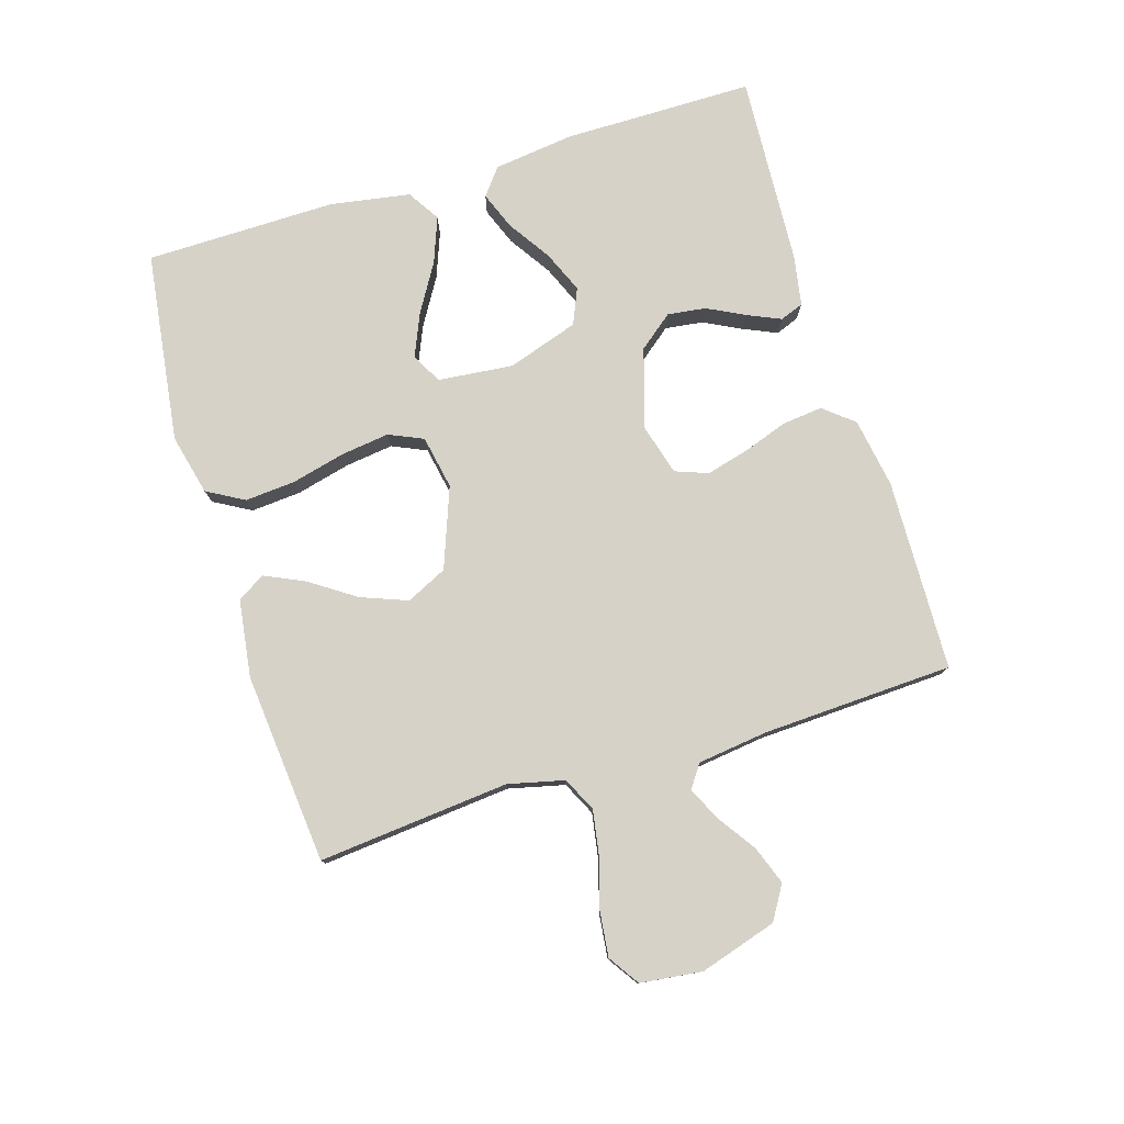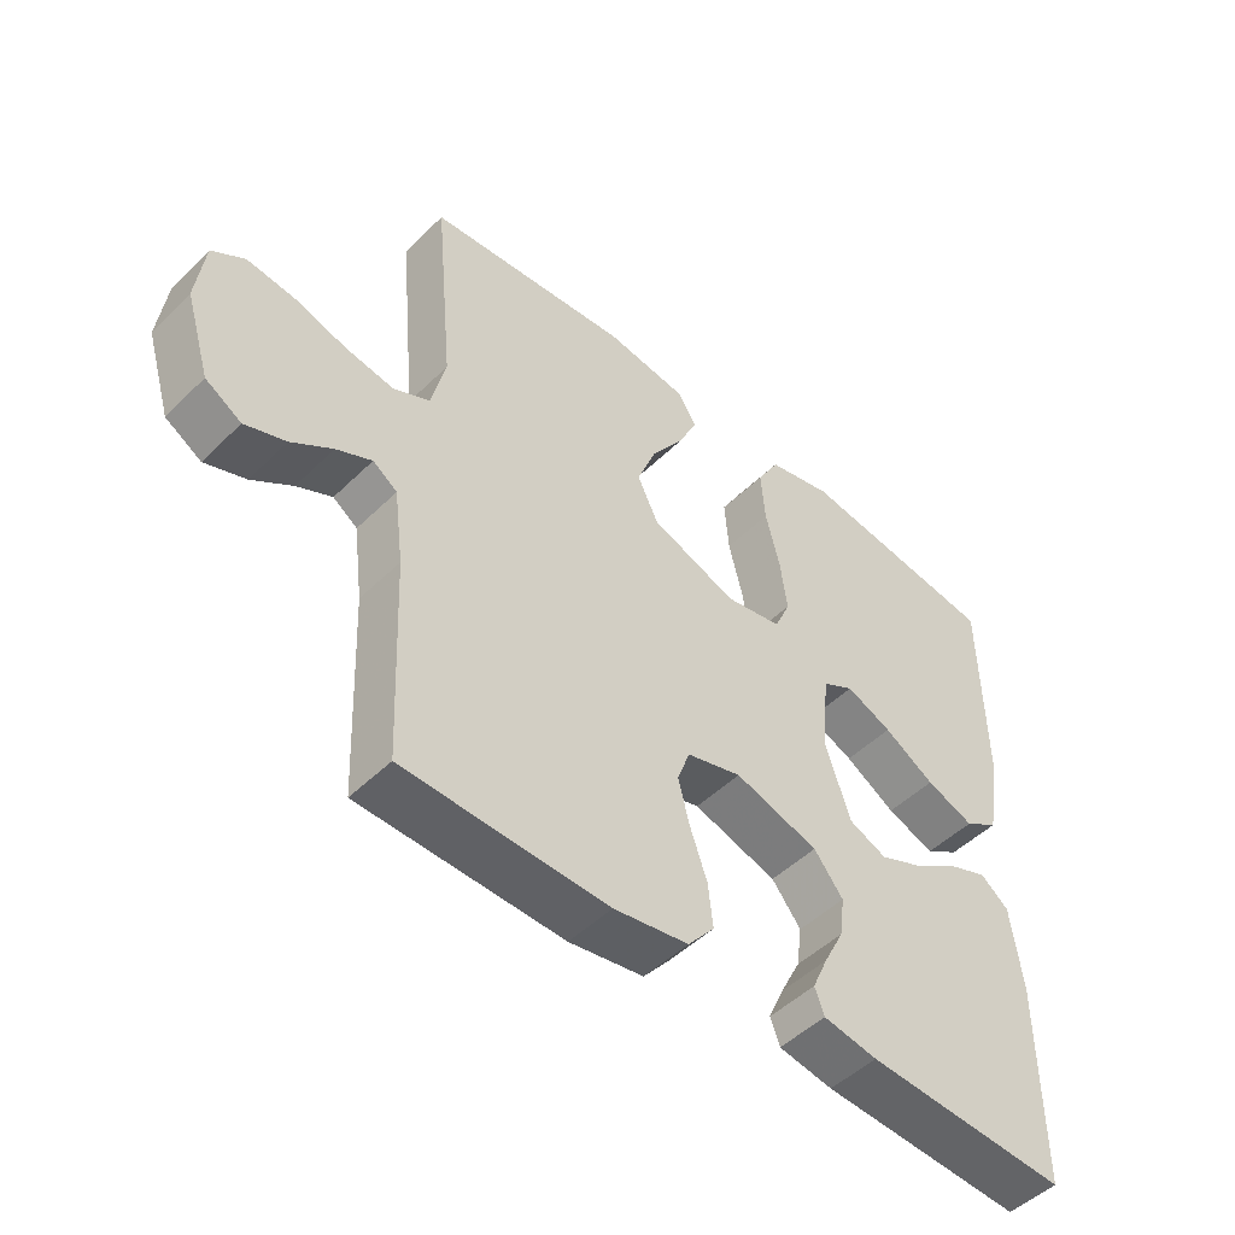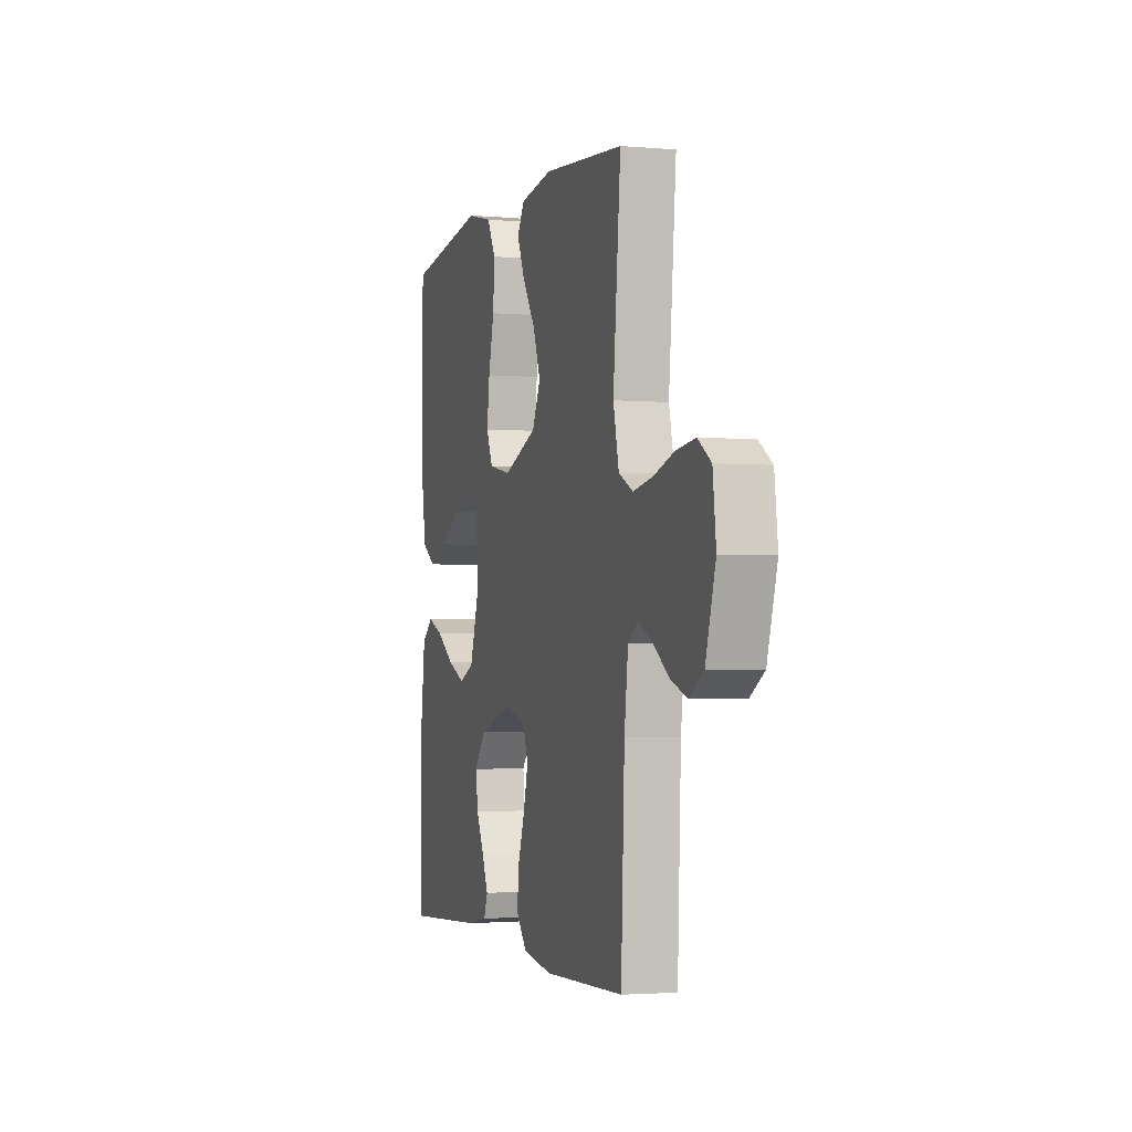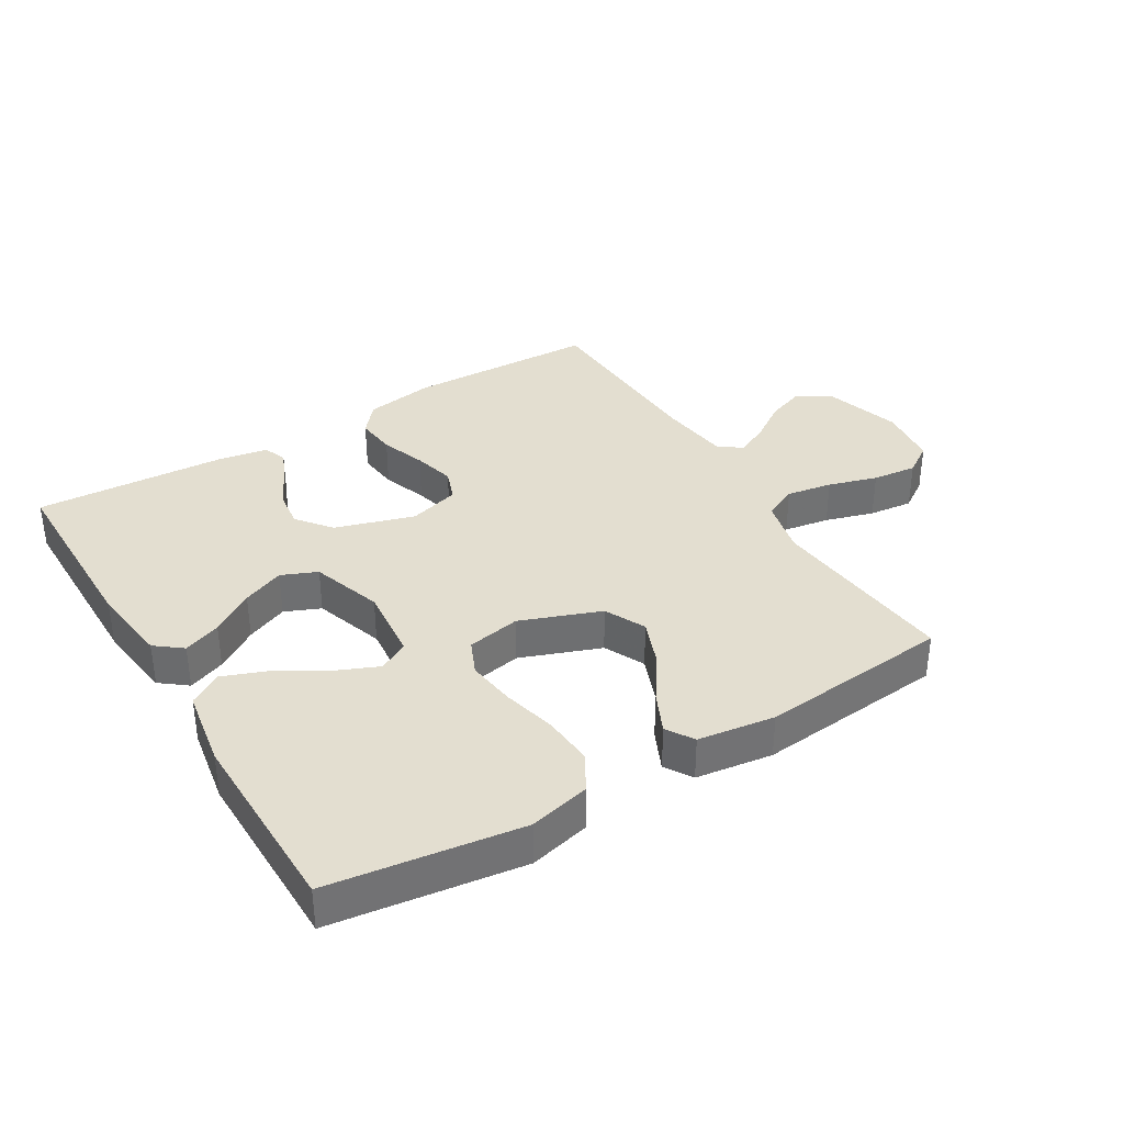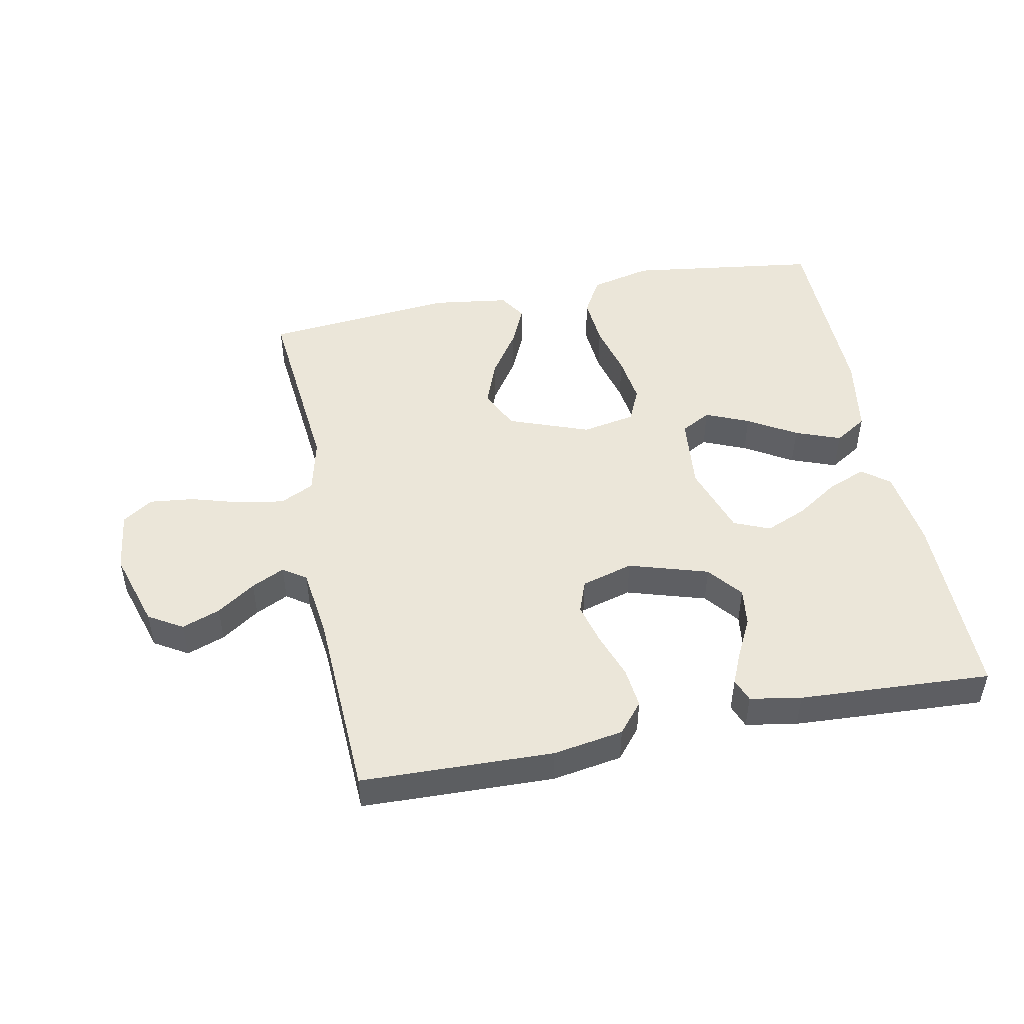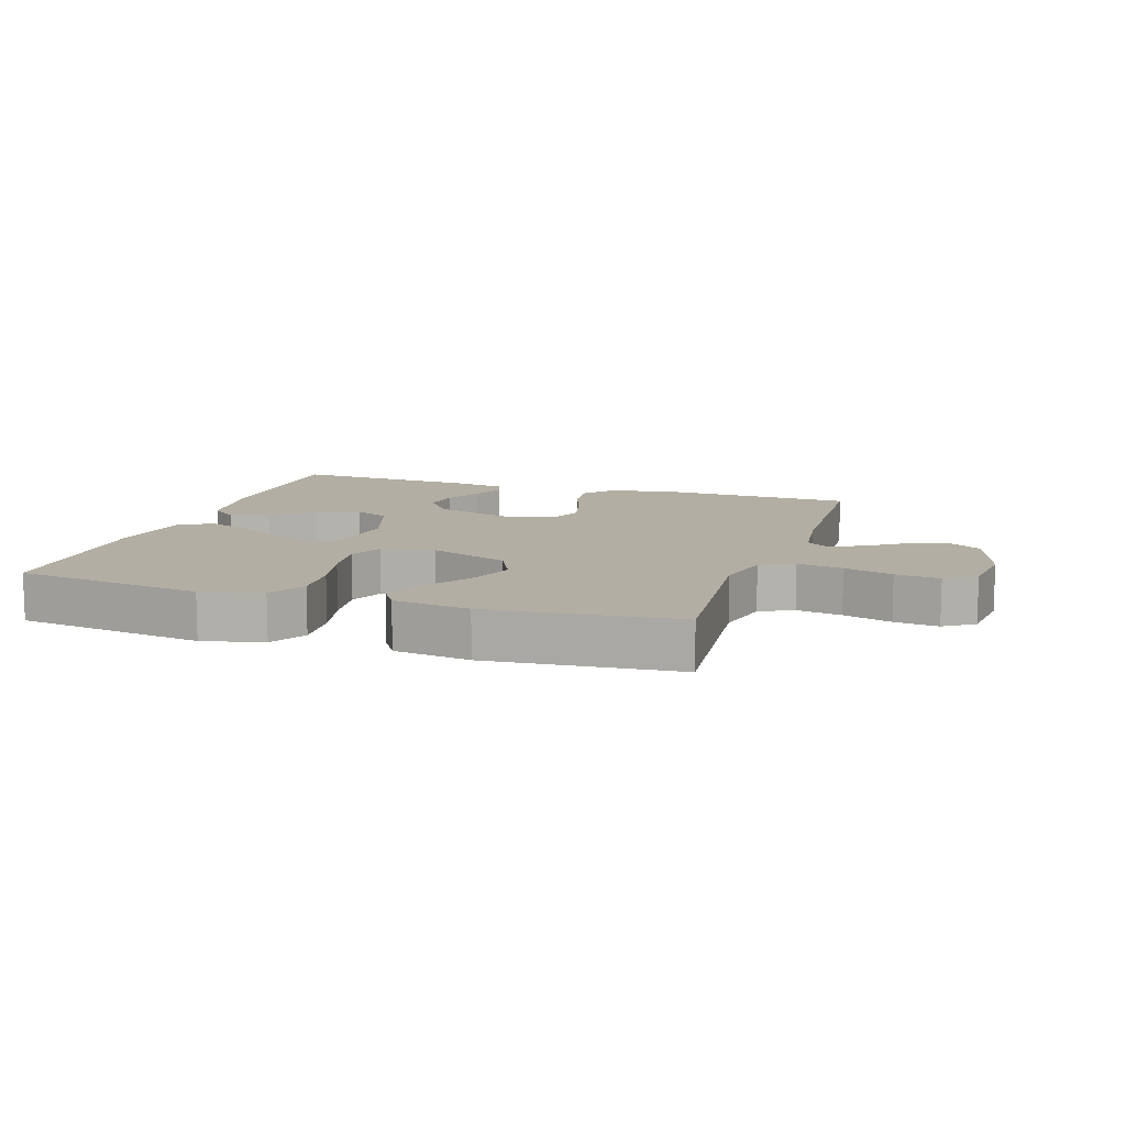
<metadata>
{"format":"obj","ext":"obj","renderer":"f3d","projection":"perspective","resolution":1024,"background":"white","views":[{"elev":78.1,"azim":72.9,"up":"+Y"},{"elev":-49.2,"azim":137.1,"up":"+Z"},{"elev":-2.5,"azim":73.2,"up":"+Z"},{"elev":35.8,"azim":-31.1,"up":"+Y"},{"elev":48.4,"azim":168.7,"up":"+Y"},{"elev":11.0,"azim":18.1,"up":"+Y"}]}
</metadata>
<code>
v 0.5 0.07 0.5
v 0.472 0.07 0.2
v 0.493 0.07 0.112
v 0.546 0.07 0.086
v 0.618 0.07 0.098
v 0.695 0.07 0.121
v 0.765 0.07 0.129
v 0.813 0.07 0.097
v 0.825 0.07 0
v 0.788 0.07 -0.121
v 0.735 0.07 -0.153
v 0.675 0.07 -0.131
v 0.615 0.07 -0.09
v 0.563 0.07 -0.065
v 0.527 0.07 -0.09
v 0.513 0.07 -0.2
v 0.5 0.07 -0.5
v 0.2 0.07 -0.509
v 0.09 0.07 -0.491
v 0.051 0.07 -0.444
v 0.058 0.07 -0.38
v 0.083 0.07 -0.309
v 0.1 0.07 -0.243
v 0.081 0.07 -0.192
v 0 0.07 -0.169
v -0.124 0.07 -0.207
v -0.167 0.07 -0.261
v -0.159 0.07 -0.321
v -0.129 0.07 -0.38
v -0.106 0.07 -0.432
v -0.12 0.07 -0.469
v -0.2 0.07 -0.483
v -0.5 0.07 -0.5
v -0.501 0.07 -0.2
v -0.485 0.07 -0.074
v -0.443 0.07 -0.041
v -0.384 0.07 -0.064
v -0.317 0.07 -0.108
v -0.251 0.07 -0.136
v -0.195 0.07 -0.112
v -0.158 0.07 0
v -0.17 0.07 0.118
v -0.217 0.07 0.144
v -0.285 0.07 0.115
v -0.36 0.07 0.07
v -0.431 0.07 0.043
v -0.482 0.07 0.075
v -0.503 0.07 0.2
v -0.5 0.07 0.5
v -0.2 0.07 0.541
v -0.104 0.07 0.518
v -0.071 0.07 0.46
v -0.077 0.07 0.381
v -0.098 0.07 0.296
v -0.108 0.07 0.22
v -0.084 0.07 0.166
v 0 0.07 0.15
v 0.126 0.07 0.197
v 0.157 0.07 0.261
v 0.129 0.07 0.334
v 0.081 0.07 0.405
v 0.052 0.07 0.468
v 0.079 0.07 0.511
v 0.2 0.07 0.528
v 0.5 0 0.5
v 0.472 0 0.2
v 0.493 0 0.112
v 0.546 0 0.086
v 0.618 0 0.098
v 0.695 0 0.121
v 0.765 0 0.129
v 0.813 0 0.097
v 0.825 0 0
v 0.788 0 -0.121
v 0.735 0 -0.153
v 0.675 0 -0.131
v 0.615 0 -0.09
v 0.563 0 -0.065
v 0.527 0 -0.09
v 0.513 0 -0.2
v 0.5 0 -0.5
v 0.2 0 -0.509
v 0.09 0 -0.491
v 0.051 0 -0.444
v 0.058 0 -0.38
v 0.083 0 -0.309
v 0.1 0 -0.243
v 0.081 0 -0.192
v 0 0 -0.169
v -0.124 0 -0.207
v -0.167 0 -0.261
v -0.159 0 -0.321
v -0.129 0 -0.38
v -0.106 0 -0.432
v -0.12 0 -0.469
v -0.2 0 -0.483
v -0.5 0 -0.5
v -0.501 0 -0.2
v -0.485 0 -0.074
v -0.443 0 -0.041
v -0.384 0 -0.064
v -0.317 0 -0.108
v -0.251 0 -0.136
v -0.195 0 -0.112
v -0.158 0 0
v -0.17 0 0.118
v -0.217 0 0.144
v -0.285 0 0.115
v -0.36 0 0.07
v -0.431 0 0.043
v -0.482 0 0.075
v -0.503 0 0.2
v -0.5 0 0.5
v -0.2 0 0.541
v -0.104 0 0.518
v -0.071 0 0.46
v -0.077 0 0.381
v -0.098 0 0.296
v -0.108 0 0.22
v -0.084 0 0.166
v 0 0 0.15
v 0.126 0 0.197
v 0.157 0 0.261
v 0.129 0 0.334
v 0.081 0 0.405
v 0.052 0 0.468
v 0.079 0 0.511
v 0.2 0 0.528
f 64 1 2
f 63 64 2
f 62 63 2
f 61 62 2
f 60 61 2
f 59 60 2 3
f 58 59 3 4
f 57 58 4
f 52 53 54
f 51 52 54
f 50 51 54
f 49 50 54
f 48 49 54
f 47 48 54
f 46 47 54
f 45 46 54
f 44 45 54
f 43 44 54 55
f 42 43 55 56
f 36 37 38
f 35 36 38
f 34 35 38
f 33 34 38
f 32 33 38
f 31 32 38
f 30 31 38
f 29 30 38
f 28 29 38
f 27 28 38 39
f 26 27 39 40
f 20 21 22
f 19 20 22
f 18 19 22
f 17 18 22
f 16 17 22
f 15 16 22 23
f 14 15 23 24
f 11 12 13
f 10 11 13
f 9 10 13
f 8 9 13
f 7 8 13
f 6 7 13
f 5 6 13
f 4 5 13 14
f 14 24 25
f 4 14 25
f 57 4 25
f 57 25 26
f 56 57 26
f 42 56 26
f 41 42 26
f 26 40 41
f 66 65 128
f 66 128 127
f 66 127 126
f 66 126 125
f 66 125 124
f 67 66 124 123
f 68 67 123 122
f 68 122 121
f 118 117 116
f 118 116 115
f 118 115 114
f 118 114 113
f 118 113 112
f 118 112 111
f 118 111 110
f 118 110 109
f 118 109 108
f 119 118 108 107
f 120 119 107 106
f 102 101 100
f 102 100 99
f 102 99 98
f 102 98 97
f 102 97 96
f 102 96 95
f 102 95 94
f 102 94 93
f 102 93 92
f 103 102 92 91
f 104 103 91 90
f 86 85 84
f 86 84 83
f 86 83 82
f 86 82 81
f 86 81 80
f 87 86 80 79
f 88 87 79 78
f 77 76 75
f 77 75 74
f 77 74 73
f 77 73 72
f 77 72 71
f 77 71 70
f 77 70 69
f 78 77 69 68
f 89 88 78
f 89 78 68
f 89 68 121
f 90 89 121
f 90 121 120
f 90 120 106
f 90 106 105
f 105 104 90
f 1 65 66 2
f 2 66 67 3
f 3 67 68 4
f 4 68 69 5
f 5 69 70 6
f 6 70 71 7
f 7 71 72 8
f 8 72 73 9
f 9 73 74 10
f 10 74 75 11
f 11 75 76 12
f 12 76 77 13
f 13 77 78 14
f 14 78 79 15
f 15 79 80 16
f 16 80 81 17
f 17 81 82 18
f 18 82 83 19
f 19 83 84 20
f 20 84 85 21
f 21 85 86 22
f 22 86 87 23
f 23 87 88 24
f 24 88 89 25
f 25 89 90 26
f 26 90 91 27
f 27 91 92 28
f 28 92 93 29
f 29 93 94 30
f 30 94 95 31
f 31 95 96 32
f 32 96 97 33
f 33 97 98 34
f 34 98 99 35
f 35 99 100 36
f 36 100 101 37
f 37 101 102 38
f 38 102 103 39
f 39 103 104 40
f 40 104 105 41
f 41 105 106 42
f 42 106 107 43
f 43 107 108 44
f 44 108 109 45
f 45 109 110 46
f 46 110 111 47
f 47 111 112 48
f 48 112 113 49
f 49 113 114 50
f 50 114 115 51
f 51 115 116 52
f 52 116 117 53
f 53 117 118 54
f 54 118 119 55
f 55 119 120 56
f 56 120 121 57
f 57 121 122 58
f 58 122 123 59
f 59 123 124 60
f 60 124 125 61
f 61 125 126 62
f 62 126 127 63
f 63 127 128 64
f 64 128 65 1

</code>
